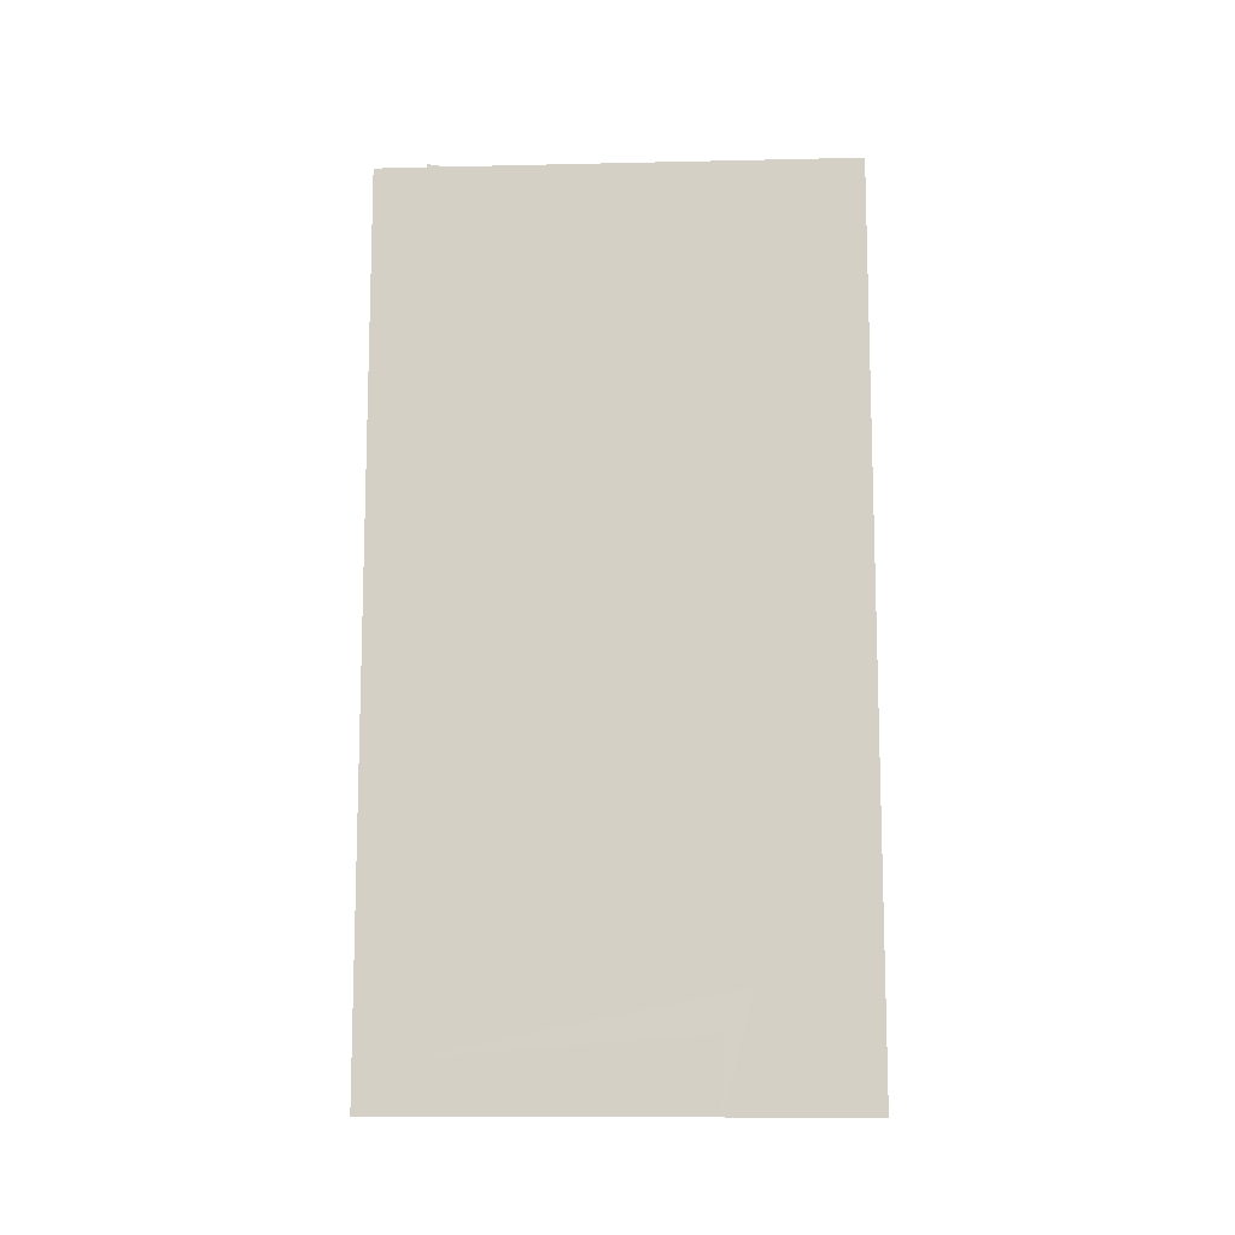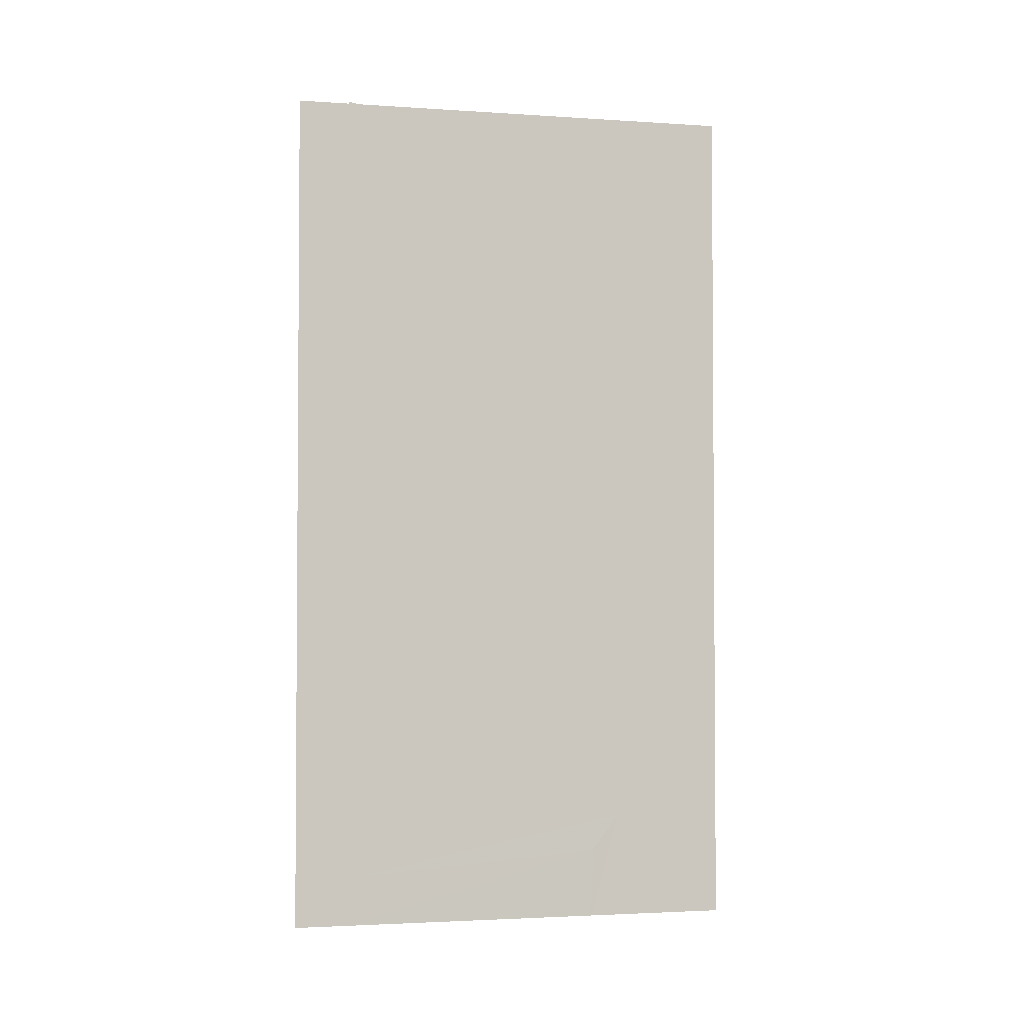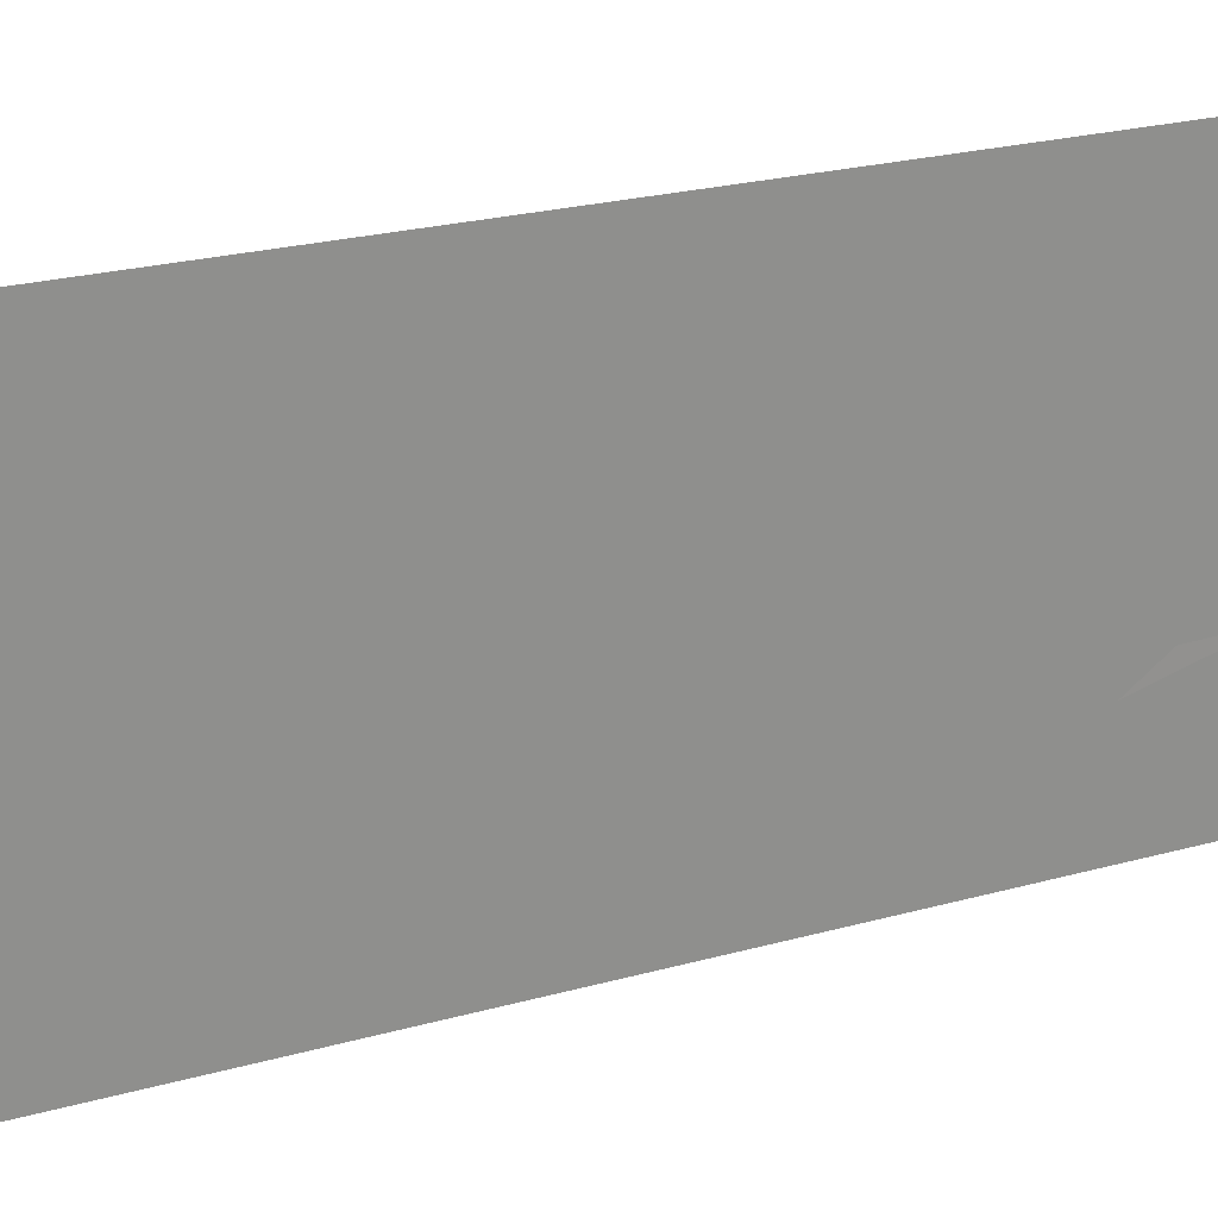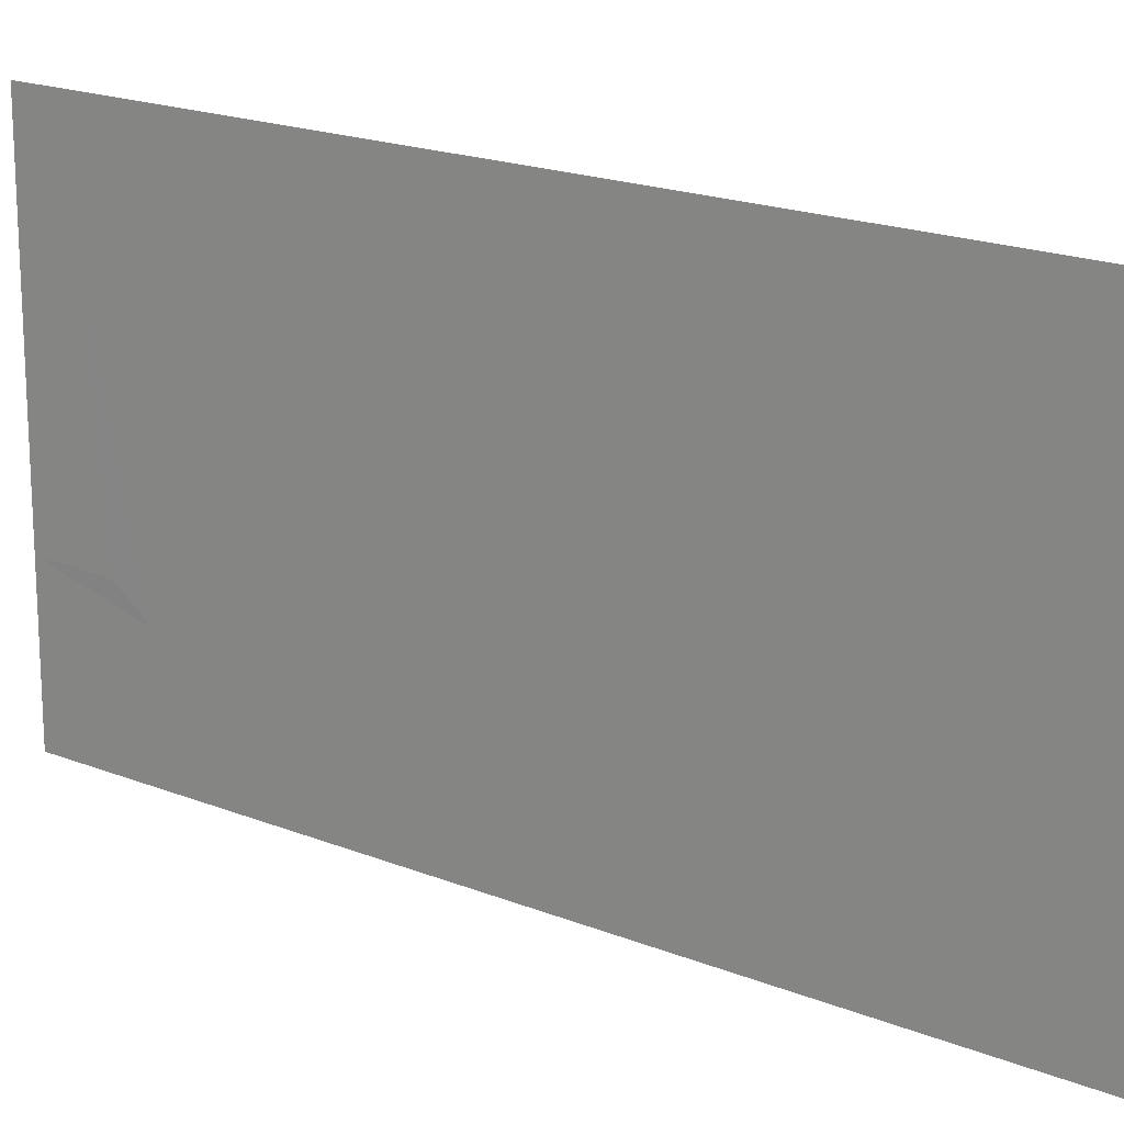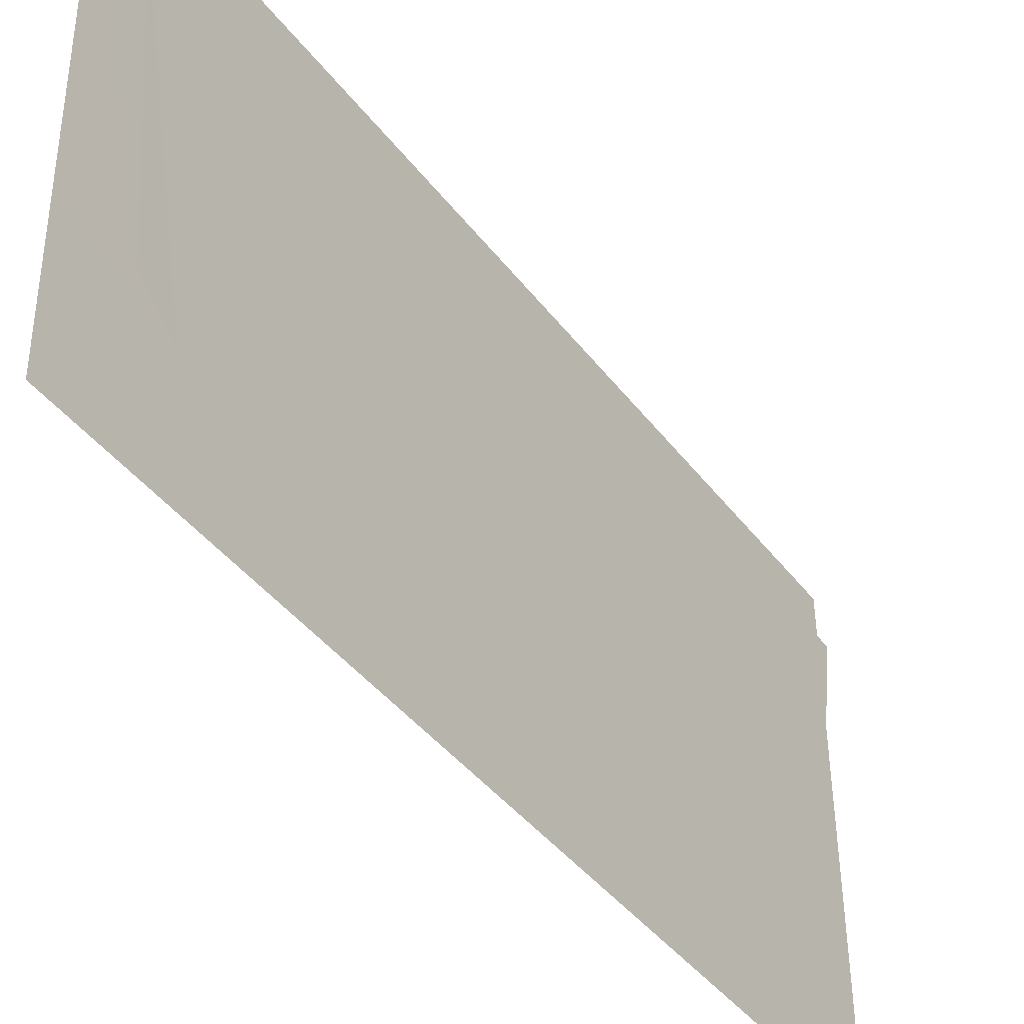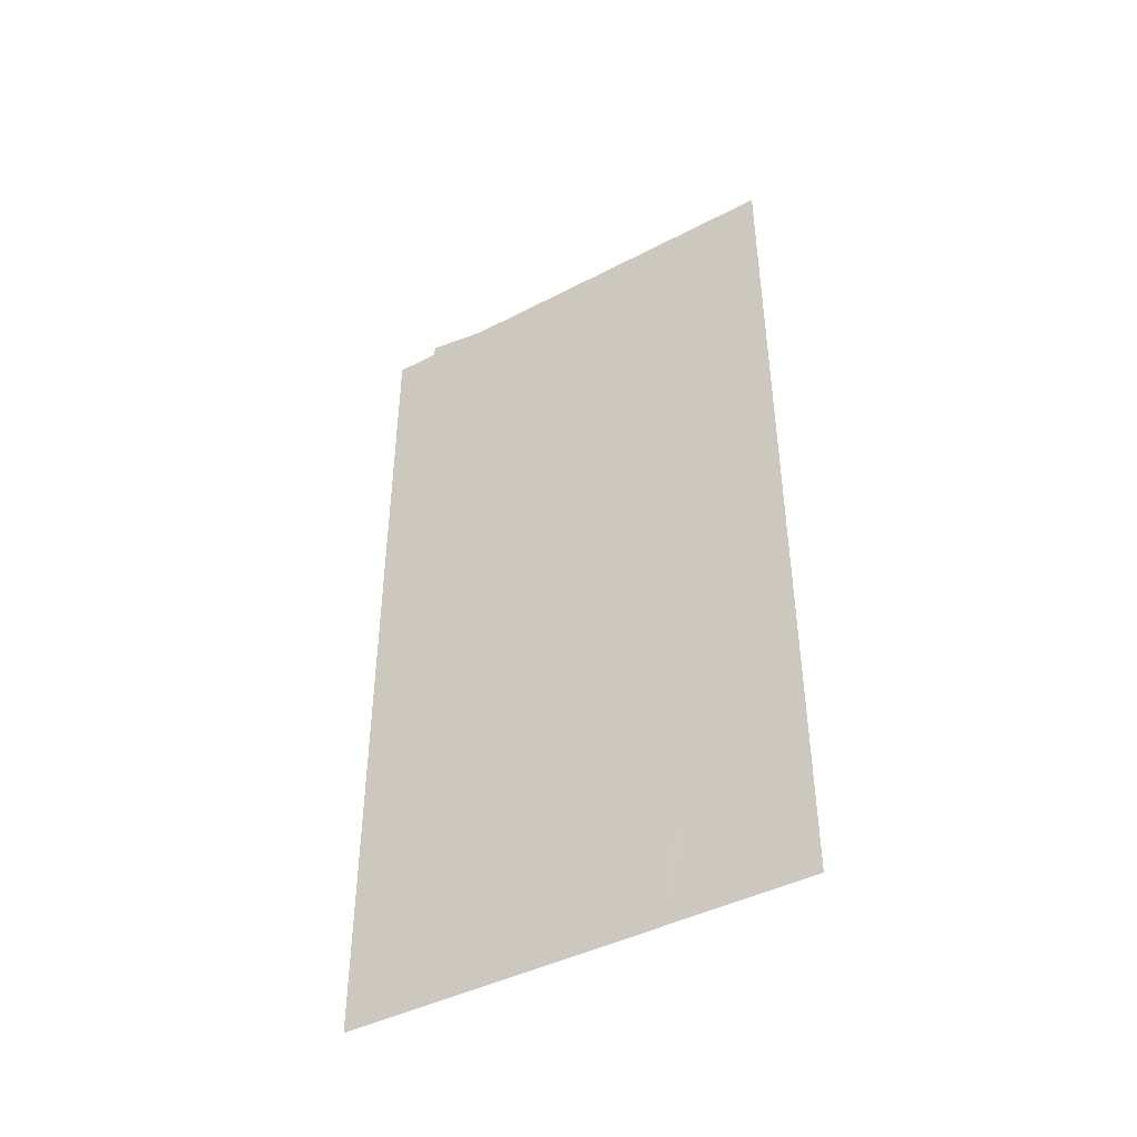
<metadata>
{"format":"obj","ext":"obj","renderer":"f3d","projection":"perspective","resolution":1024,"background":"white","views":[{"elev":-11.6,"azim":-87.5,"up":"+Z"},{"elev":-2.6,"azim":-103.5,"up":"+Z"},{"elev":24.4,"azim":65.6,"up":"+Y"},{"elev":20.0,"azim":-54.1,"up":"+Y"},{"elev":-41.3,"azim":-146.4,"up":"+Y"},{"elev":-43.3,"azim":-58.9,"up":"+Z"}]}
</metadata>
<code>
o m1709
v 0.004515 0.2584 0.5109
v 0.004515 0.2584 -0.4391
v -0.000587 -0.2447 0.5109
v -0.000586 -0.2447 -0.4391
v 0.000985 -0.08969 -0.4391
v 0.000985 -0.08969 0.5109
v 0.003943 0.202 0.5109
v 0.003943 0.202 -0.4391
v 0.003943 0.202 -0.385
v 0.000644 -0.1233 -0.3204
v 0.000644 -0.1233 0.452
v 0.000542 -0.1333 -0.4391
v 0.000478 -0.1397 0.5109
v 0.000673 -0.09242 -0.3622
v -0.00451 0.2021 0.5107
v -0.00451 0.2021 -0.3851
v -0.007809 -0.1232 -0.3205
v -0.007809 -0.1232 0.4518
f 10 5 14
f 7 2 1
f 9 10 14
f 11 7 6
f 13 4 12
f 8 14 5
f 9 7 10
f 7 11 10
f 15 16 17
f 10 12 5
f 10 13 12
f 10 6 13
f 10 11 6
f 7 8 2
f 7 9 8
f 13 3 4
f 8 9 14
f 15 17 18

</code>
